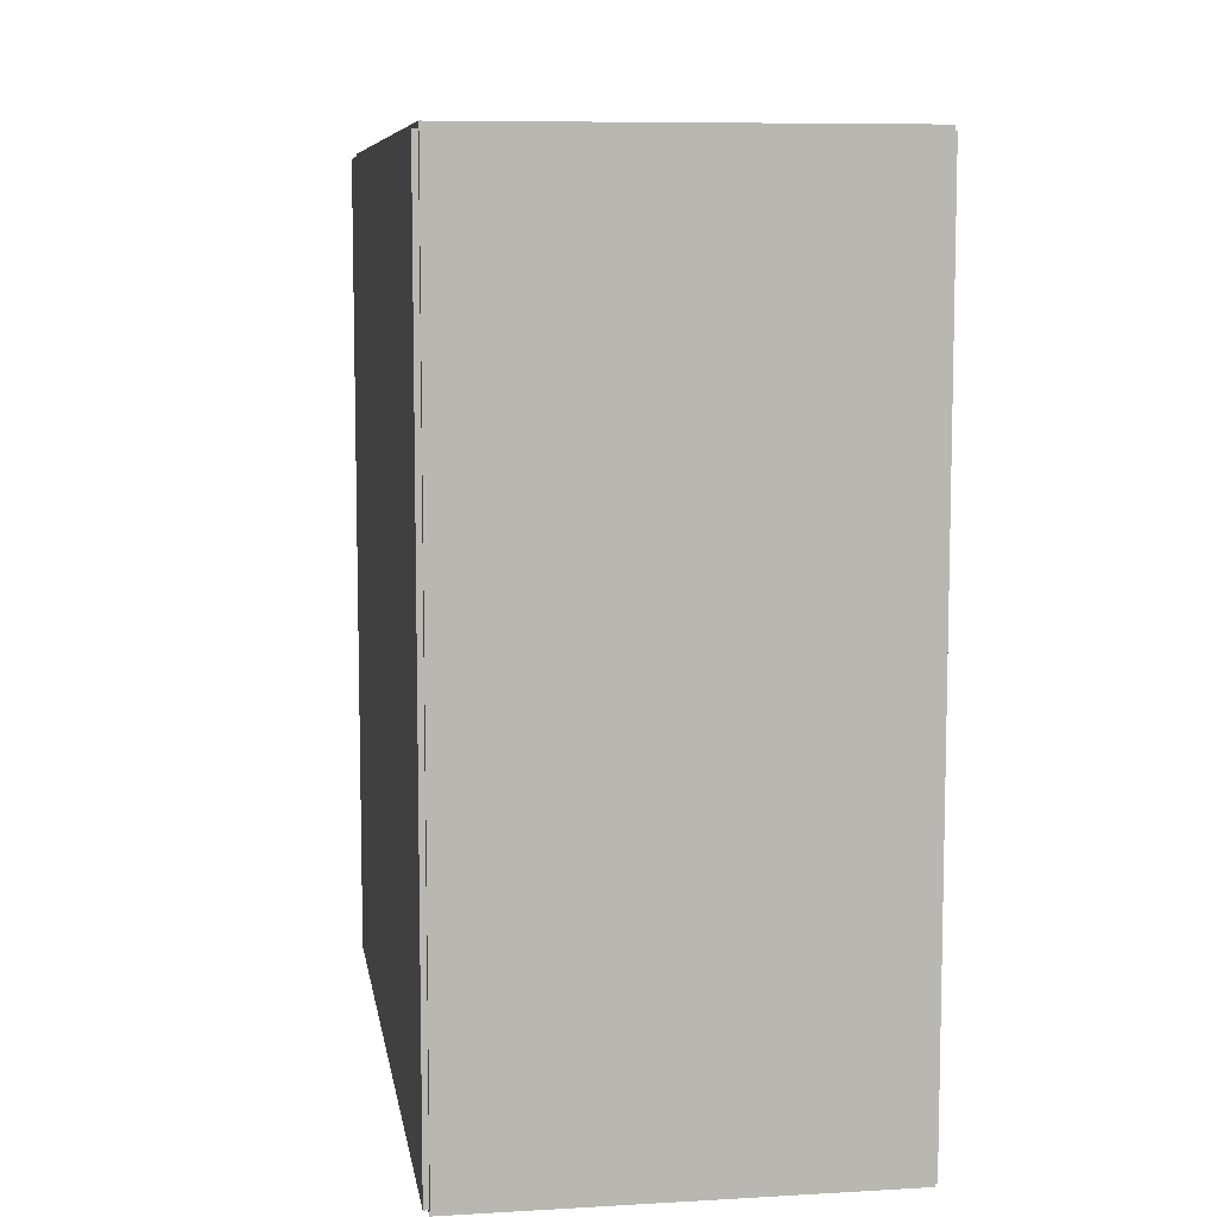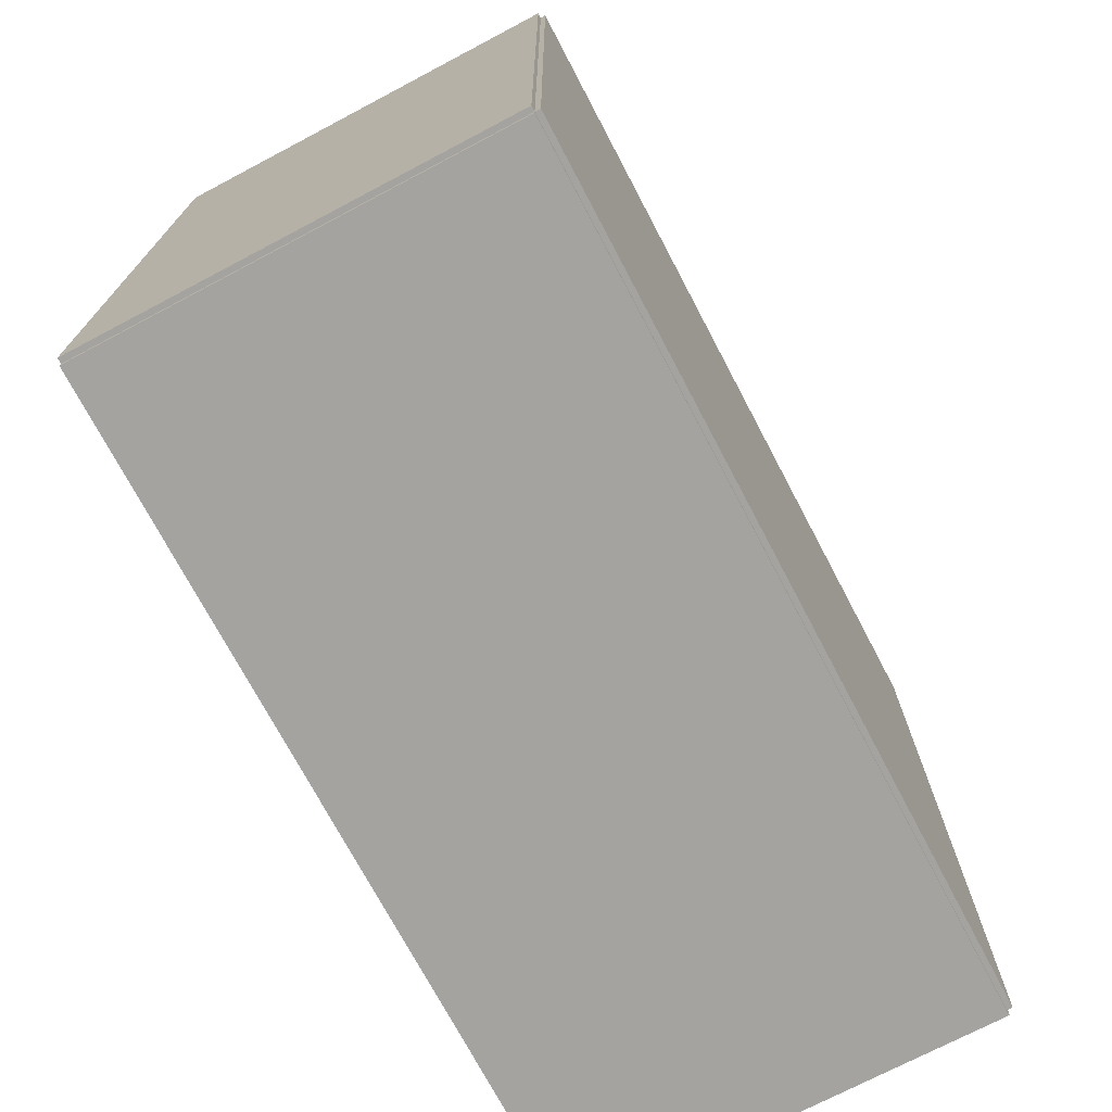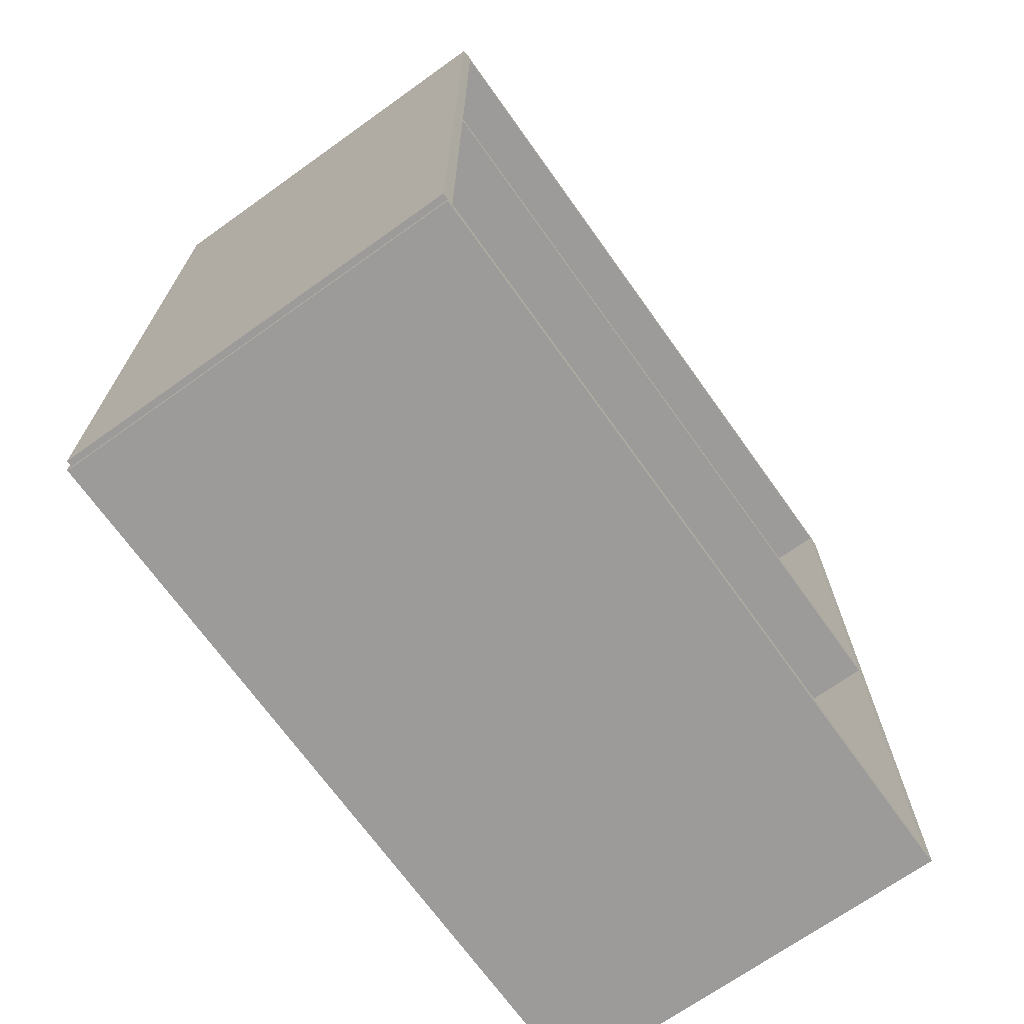
<metadata>
{"format":"obj","ext":"obj","renderer":"f3d","projection":"perspective","resolution":1024,"background":"white","views":[{"elev":8.2,"azim":-8.9,"up":"+Z"},{"elev":-72.8,"azim":-152.2,"up":"+Y"},{"elev":-69.9,"azim":35.5,"up":"+Z"}]}
</metadata>
<code>
v -0.09201 -0.1725 -0.002346
v -0.09201 -0.1725 0.002346
v -0.09201 0.1725 -0.002346
v -0.09201 0.1725 0.002346
v 0.09201 -0.1725 -0.002346
v 0.09201 -0.1725 0.002346
v 0.09201 0.1725 -0.002346
v 0.09201 0.1725 0.002346
v -0.08966 -0.1725 0
v -0.09435 -0.1725 0
v -0.08966 0.1725 0
v -0.09435 0.1725 0
v -0.08966 -0.1725 0.375
v -0.09435 -0.1725 0.375
v -0.08966 0.1725 0.375
v -0.09435 0.1725 0.375
v -0.09201 -0.1725 0.1852
v -0.09201 -0.1725 0.1898
v -0.09201 0.1725 0.1852
v -0.09201 0.1725 0.1898
v 0.09201 -0.1725 0.1852
v 0.09201 -0.1725 0.1898
v 0.09201 0.1725 0.1852
v 0.09201 0.1725 0.1898
v -0.09201 0.1696 0.375
v -0.09201 0.1753 0.375
v -0.09201 0.1696 0
v -0.09201 0.1753 0
v 0.09201 0.1696 0.375
v 0.09201 0.1753 0.375
v 0.09201 0.1696 0
v 0.09201 0.1753 0
v -0.09201 -0.1696 0
v -0.09201 -0.1753 0
v -0.09201 -0.1696 0.375
v -0.09201 -0.1753 0.375
v 0.09201 -0.1696 0
v 0.09201 -0.1753 0
v 0.09201 -0.1696 0.375
v 0.09201 -0.1753 0.375
v -0.09201 -0.1725 0.3727
v -0.09201 -0.1725 0.3773
v -0.09201 0.1725 0.3727
v -0.09201 0.1725 0.3773
v 0.09201 -0.1725 0.3727
v 0.09201 -0.1725 0.3773
v 0.09201 0.1725 0.3727
v 0.09201 0.1725 0.3773
v -0.0005075 0.06371 0.004693
v 0.02256 0.06371 0.004693
v 0.02256 0.06371 0.06198
v -0.0005075 0.06371 0.06198
v 0.02212 0.06821 0.004693
v 0.02212 0.06821 0.06198
v 0.02081 0.07254 0.004693
v 0.02081 0.07254 0.06198
v 0.01867 0.07653 0.004693
v 0.01867 0.07653 0.06198
v 0.0158 0.08003 0.004693
v 0.0158 0.08003 0.06198
v 0.01231 0.0829 0.004693
v 0.01231 0.0829 0.06198
v 0.008321 0.08503 0.004693
v 0.008321 0.08503 0.06198
v 0.003993 0.08634 0.004693
v 0.003993 0.08634 0.06198
v -0.0005075 0.08678 0.004693
v -0.0005075 0.08678 0.06198
v -0.005008 0.08634 0.004693
v -0.005008 0.08634 0.06198
v -0.009336 0.08503 0.004693
v -0.009336 0.08503 0.06198
v -0.01332 0.0829 0.004693
v -0.01332 0.0829 0.06198
v -0.01682 0.08003 0.004693
v -0.01682 0.08003 0.06198
v -0.01969 0.07653 0.004693
v -0.01969 0.07653 0.06198
v -0.02182 0.07254 0.004693
v -0.02182 0.07254 0.06198
v -0.02313 0.06821 0.004693
v -0.02313 0.06821 0.06198
v -0.02358 0.06371 0.004693
v -0.02358 0.06371 0.06198
v -0.02313 0.05921 0.004693
v -0.02313 0.05921 0.06198
v -0.02182 0.05489 0.004693
v -0.02182 0.05489 0.06198
v -0.01969 0.0509 0.004693
v -0.01969 0.0509 0.06198
v -0.01682 0.0474 0.004693
v -0.01682 0.0474 0.06198
v -0.01332 0.04453 0.004693
v -0.01332 0.04453 0.06198
v -0.009336 0.0424 0.004693
v -0.009336 0.0424 0.06198
v -0.005008 0.04109 0.004693
v -0.005008 0.04109 0.06198
v -0.0005075 0.04065 0.004693
v -0.0005075 0.04065 0.06198
v 0.003993 0.04109 0.004693
v 0.003993 0.04109 0.06198
v 0.008321 0.0424 0.004693
v 0.008321 0.0424 0.06198
v 0.01231 0.04453 0.004693
v 0.01231 0.04453 0.06198
v 0.0158 0.0474 0.004693
v 0.0158 0.0474 0.06198
v 0.01867 0.0509 0.004693
v 0.01867 0.0509 0.06198
v 0.02081 0.05489 0.004693
v 0.02081 0.05489 0.06198
v 0.02212 0.05921 0.004693
v 0.02212 0.05921 0.06198
v -0.0005075 0.06371 0.06198
v 0.02256 0.06371 0.06198
v 0.02256 0.06371 0.1193
v -0.0005075 0.06371 0.1193
v 0.02212 0.06821 0.06198
v 0.02212 0.06821 0.1193
v 0.02081 0.07254 0.06198
v 0.02081 0.07254 0.1193
v 0.01867 0.07653 0.06198
v 0.01867 0.07653 0.1193
v 0.0158 0.08003 0.06198
v 0.0158 0.08003 0.1193
v 0.01231 0.0829 0.06198
v 0.01231 0.0829 0.1193
v 0.008321 0.08503 0.06198
v 0.008321 0.08503 0.1193
v 0.003993 0.08634 0.06198
v 0.003993 0.08634 0.1193
v -0.0005075 0.08678 0.06198
v -0.0005075 0.08678 0.1193
v -0.005008 0.08634 0.06198
v -0.005008 0.08634 0.1193
v -0.009336 0.08503 0.06198
v -0.009336 0.08503 0.1193
v -0.01332 0.0829 0.06198
v -0.01332 0.0829 0.1193
v -0.01682 0.08003 0.06198
v -0.01682 0.08003 0.1193
v -0.01969 0.07653 0.06198
v -0.01969 0.07653 0.1193
v -0.02182 0.07254 0.06198
v -0.02182 0.07254 0.1193
v -0.02313 0.06821 0.06198
v -0.02313 0.06821 0.1193
v -0.02358 0.06371 0.06198
v -0.02358 0.06371 0.1193
v -0.02313 0.05921 0.06198
v -0.02313 0.05921 0.1193
v -0.02182 0.05489 0.06198
v -0.02182 0.05489 0.1193
v -0.01969 0.0509 0.06198
v -0.01969 0.0509 0.1193
v -0.01682 0.0474 0.06198
v -0.01682 0.0474 0.1193
v -0.01332 0.04453 0.06198
v -0.01332 0.04453 0.1193
v -0.009336 0.0424 0.06198
v -0.009336 0.0424 0.1193
v -0.005008 0.04109 0.06198
v -0.005008 0.04109 0.1193
v -0.0005075 0.04065 0.06198
v -0.0005075 0.04065 0.1193
v 0.003993 0.04109 0.06198
v 0.003993 0.04109 0.1193
v 0.008321 0.0424 0.06198
v 0.008321 0.0424 0.1193
v 0.01231 0.04453 0.06198
v 0.01231 0.04453 0.1193
v 0.0158 0.0474 0.06198
v 0.0158 0.0474 0.1193
v 0.01867 0.0509 0.06198
v 0.01867 0.0509 0.1193
v 0.02081 0.05489 0.06198
v 0.02081 0.05489 0.1193
v 0.02212 0.05921 0.06198
v 0.02212 0.05921 0.1193
v 0.02433 -0.03123 0.004693
v 0.05007 -0.03123 0.004693
v 0.05007 -0.03123 0.06241
v 0.02433 -0.03123 0.06241
v 0.04957 -0.02621 0.004693
v 0.04957 -0.02621 0.06241
v 0.04811 -0.02138 0.004693
v 0.04811 -0.02138 0.06241
v 0.04573 -0.01693 0.004693
v 0.04573 -0.01693 0.06241
v 0.04253 -0.01303 0.004693
v 0.04253 -0.01303 0.06241
v 0.03863 -0.009827 0.004693
v 0.03863 -0.009827 0.06241
v 0.03418 -0.007449 0.004693
v 0.03418 -0.007449 0.06241
v 0.02935 -0.005984 0.004693
v 0.02935 -0.005984 0.06241
v 0.02433 -0.005489 0.004693
v 0.02433 -0.005489 0.06241
v 0.01931 -0.005984 0.004693
v 0.01931 -0.005984 0.06241
v 0.01448 -0.007449 0.004693
v 0.01448 -0.007449 0.06241
v 0.01003 -0.009827 0.004693
v 0.01003 -0.009827 0.06241
v 0.006128 -0.01303 0.004693
v 0.006128 -0.01303 0.06241
v 0.002927 -0.01693 0.004693
v 0.002927 -0.01693 0.06241
v 0.0005483 -0.02138 0.004693
v 0.0005483 -0.02138 0.06241
v -0.0009164 -0.02621 0.004693
v -0.0009164 -0.02621 0.06241
v -0.001411 -0.03123 0.004693
v -0.001411 -0.03123 0.06241
v -0.0009164 -0.03625 0.004693
v -0.0009164 -0.03625 0.06241
v 0.0005483 -0.04108 0.004693
v 0.0005483 -0.04108 0.06241
v 0.002927 -0.04553 0.004693
v 0.002927 -0.04553 0.06241
v 0.006128 -0.04943 0.004693
v 0.006128 -0.04943 0.06241
v 0.01003 -0.05263 0.004693
v 0.01003 -0.05263 0.06241
v 0.01448 -0.05501 0.004693
v 0.01448 -0.05501 0.06241
v 0.01931 -0.05647 0.004693
v 0.01931 -0.05647 0.06241
v 0.02433 -0.05697 0.004693
v 0.02433 -0.05697 0.06241
v 0.02935 -0.05647 0.004693
v 0.02935 -0.05647 0.06241
v 0.03418 -0.05501 0.004693
v 0.03418 -0.05501 0.06241
v 0.03863 -0.05263 0.004693
v 0.03863 -0.05263 0.06241
v 0.04253 -0.04943 0.004693
v 0.04253 -0.04943 0.06241
v 0.04573 -0.04553 0.004693
v 0.04573 -0.04553 0.06241
v 0.04811 -0.04108 0.004693
v 0.04811 -0.04108 0.06241
v 0.04957 -0.03625 0.004693
v 0.04957 -0.03625 0.06241
v 0.02433 -0.03123 0.06241
v 0.05007 -0.03123 0.06241
v 0.05007 -0.03123 0.1201
v 0.02433 -0.03123 0.1201
v 0.04957 -0.02621 0.06241
v 0.04957 -0.02621 0.1201
v 0.04811 -0.02138 0.06241
v 0.04811 -0.02138 0.1201
v 0.04573 -0.01693 0.06241
v 0.04573 -0.01693 0.1201
v 0.04253 -0.01303 0.06241
v 0.04253 -0.01303 0.1201
v 0.03863 -0.009827 0.06241
v 0.03863 -0.009827 0.1201
v 0.03418 -0.007449 0.06241
v 0.03418 -0.007449 0.1201
v 0.02935 -0.005984 0.06241
v 0.02935 -0.005984 0.1201
v 0.02433 -0.005489 0.06241
v 0.02433 -0.005489 0.1201
v 0.01931 -0.005984 0.06241
v 0.01931 -0.005984 0.1201
v 0.01448 -0.007449 0.06241
v 0.01448 -0.007449 0.1201
v 0.01003 -0.009827 0.06241
v 0.01003 -0.009827 0.1201
v 0.006128 -0.01303 0.06241
v 0.006128 -0.01303 0.1201
v 0.002927 -0.01693 0.06241
v 0.002927 -0.01693 0.1201
v 0.0005483 -0.02138 0.06241
v 0.0005483 -0.02138 0.1201
v -0.0009164 -0.02621 0.06241
v -0.0009164 -0.02621 0.1201
v -0.001411 -0.03123 0.06241
v -0.001411 -0.03123 0.1201
v -0.0009164 -0.03625 0.06241
v -0.0009164 -0.03625 0.1201
v 0.0005483 -0.04108 0.06241
v 0.0005483 -0.04108 0.1201
v 0.002927 -0.04553 0.06241
v 0.002927 -0.04553 0.1201
v 0.006128 -0.04943 0.06241
v 0.006128 -0.04943 0.1201
v 0.01003 -0.05263 0.06241
v 0.01003 -0.05263 0.1201
v 0.01448 -0.05501 0.06241
v 0.01448 -0.05501 0.1201
v 0.01931 -0.05647 0.06241
v 0.01931 -0.05647 0.1201
v 0.02433 -0.05697 0.06241
v 0.02433 -0.05697 0.1201
v 0.02935 -0.05647 0.06241
v 0.02935 -0.05647 0.1201
v 0.03418 -0.05501 0.06241
v 0.03418 -0.05501 0.1201
v 0.03863 -0.05263 0.06241
v 0.03863 -0.05263 0.1201
v 0.04253 -0.04943 0.06241
v 0.04253 -0.04943 0.1201
v 0.04573 -0.04553 0.06241
v 0.04573 -0.04553 0.1201
v 0.04811 -0.04108 0.06241
v 0.04811 -0.04108 0.1201
v 0.04957 -0.03625 0.06241
v 0.04957 -0.03625 0.1201
f 2 4 1
f 5 2 1
f 1 4 3
f 3 5 1
f 2 8 4
f 6 2 5
f 6 8 2
f 4 8 3
f 7 5 3
f 3 8 7
f 7 6 5
f 8 6 7
f 10 12 9
f 13 10 9
f 9 12 11
f 11 13 9
f 10 16 12
f 14 10 13
f 14 16 10
f 12 16 11
f 15 13 11
f 11 16 15
f 15 14 13
f 16 14 15
f 18 20 17
f 21 18 17
f 17 20 19
f 19 21 17
f 18 24 20
f 22 18 21
f 22 24 18
f 20 24 19
f 23 21 19
f 19 24 23
f 23 22 21
f 24 22 23
f 26 28 25
f 29 26 25
f 25 28 27
f 27 29 25
f 26 32 28
f 30 26 29
f 30 32 26
f 28 32 27
f 31 29 27
f 27 32 31
f 31 30 29
f 32 30 31
f 34 36 33
f 37 34 33
f 33 36 35
f 35 37 33
f 34 40 36
f 38 34 37
f 38 40 34
f 36 40 35
f 39 37 35
f 35 40 39
f 39 38 37
f 40 38 39
f 42 44 41
f 45 42 41
f 41 44 43
f 43 45 41
f 42 48 44
f 46 42 45
f 46 48 42
f 44 48 43
f 47 45 43
f 43 48 47
f 47 46 45
f 48 46 47
f 50 49 53
f 50 53 51
f 51 53 54
f 51 54 52
f 53 49 55
f 53 55 54
f 54 55 56
f 54 56 52
f 55 49 57
f 55 57 56
f 56 57 58
f 56 58 52
f 57 49 59
f 57 59 58
f 58 59 60
f 58 60 52
f 59 49 61
f 59 61 60
f 60 61 62
f 60 62 52
f 61 49 63
f 61 63 62
f 62 63 64
f 62 64 52
f 63 49 65
f 63 65 64
f 64 65 66
f 64 66 52
f 65 49 67
f 65 67 66
f 66 67 68
f 66 68 52
f 67 49 69
f 67 69 68
f 68 69 70
f 68 70 52
f 69 49 71
f 69 71 70
f 70 71 72
f 70 72 52
f 71 49 73
f 71 73 72
f 72 73 74
f 72 74 52
f 73 49 75
f 73 75 74
f 74 75 76
f 74 76 52
f 75 49 77
f 75 77 76
f 76 77 78
f 76 78 52
f 77 49 79
f 77 79 78
f 78 79 80
f 78 80 52
f 79 49 81
f 79 81 80
f 80 81 82
f 80 82 52
f 81 49 83
f 81 83 82
f 82 83 84
f 82 84 52
f 83 49 85
f 83 85 84
f 84 85 86
f 84 86 52
f 85 49 87
f 85 87 86
f 86 87 88
f 86 88 52
f 87 49 89
f 87 89 88
f 88 89 90
f 88 90 52
f 89 49 91
f 89 91 90
f 90 91 92
f 90 92 52
f 91 49 93
f 91 93 92
f 92 93 94
f 92 94 52
f 93 49 95
f 93 95 94
f 94 95 96
f 94 96 52
f 95 49 97
f 95 97 96
f 96 97 98
f 96 98 52
f 97 49 99
f 97 99 98
f 98 99 100
f 98 100 52
f 99 49 101
f 99 101 100
f 100 101 102
f 100 102 52
f 101 49 103
f 101 103 102
f 102 103 104
f 102 104 52
f 103 49 105
f 103 105 104
f 104 105 106
f 104 106 52
f 105 49 107
f 105 107 106
f 106 107 108
f 106 108 52
f 107 49 109
f 107 109 108
f 108 109 110
f 108 110 52
f 109 49 111
f 109 111 110
f 110 111 112
f 110 112 52
f 111 49 113
f 111 113 112
f 112 113 114
f 112 114 52
f 113 49 50
f 113 50 114
f 114 50 51
f 114 51 52
f 116 115 119
f 116 119 117
f 117 119 120
f 117 120 118
f 119 115 121
f 119 121 120
f 120 121 122
f 120 122 118
f 121 115 123
f 121 123 122
f 122 123 124
f 122 124 118
f 123 115 125
f 123 125 124
f 124 125 126
f 124 126 118
f 125 115 127
f 125 127 126
f 126 127 128
f 126 128 118
f 127 115 129
f 127 129 128
f 128 129 130
f 128 130 118
f 129 115 131
f 129 131 130
f 130 131 132
f 130 132 118
f 131 115 133
f 131 133 132
f 132 133 134
f 132 134 118
f 133 115 135
f 133 135 134
f 134 135 136
f 134 136 118
f 135 115 137
f 135 137 136
f 136 137 138
f 136 138 118
f 137 115 139
f 137 139 138
f 138 139 140
f 138 140 118
f 139 115 141
f 139 141 140
f 140 141 142
f 140 142 118
f 141 115 143
f 141 143 142
f 142 143 144
f 142 144 118
f 143 115 145
f 143 145 144
f 144 145 146
f 144 146 118
f 145 115 147
f 145 147 146
f 146 147 148
f 146 148 118
f 147 115 149
f 147 149 148
f 148 149 150
f 148 150 118
f 149 115 151
f 149 151 150
f 150 151 152
f 150 152 118
f 151 115 153
f 151 153 152
f 152 153 154
f 152 154 118
f 153 115 155
f 153 155 154
f 154 155 156
f 154 156 118
f 155 115 157
f 155 157 156
f 156 157 158
f 156 158 118
f 157 115 159
f 157 159 158
f 158 159 160
f 158 160 118
f 159 115 161
f 159 161 160
f 160 161 162
f 160 162 118
f 161 115 163
f 161 163 162
f 162 163 164
f 162 164 118
f 163 115 165
f 163 165 164
f 164 165 166
f 164 166 118
f 165 115 167
f 165 167 166
f 166 167 168
f 166 168 118
f 167 115 169
f 167 169 168
f 168 169 170
f 168 170 118
f 169 115 171
f 169 171 170
f 170 171 172
f 170 172 118
f 171 115 173
f 171 173 172
f 172 173 174
f 172 174 118
f 173 115 175
f 173 175 174
f 174 175 176
f 174 176 118
f 175 115 177
f 175 177 176
f 176 177 178
f 176 178 118
f 177 115 179
f 177 179 178
f 178 179 180
f 178 180 118
f 179 115 116
f 179 116 180
f 180 116 117
f 180 117 118
f 182 181 185
f 182 185 183
f 183 185 186
f 183 186 184
f 185 181 187
f 185 187 186
f 186 187 188
f 186 188 184
f 187 181 189
f 187 189 188
f 188 189 190
f 188 190 184
f 189 181 191
f 189 191 190
f 190 191 192
f 190 192 184
f 191 181 193
f 191 193 192
f 192 193 194
f 192 194 184
f 193 181 195
f 193 195 194
f 194 195 196
f 194 196 184
f 195 181 197
f 195 197 196
f 196 197 198
f 196 198 184
f 197 181 199
f 197 199 198
f 198 199 200
f 198 200 184
f 199 181 201
f 199 201 200
f 200 201 202
f 200 202 184
f 201 181 203
f 201 203 202
f 202 203 204
f 202 204 184
f 203 181 205
f 203 205 204
f 204 205 206
f 204 206 184
f 205 181 207
f 205 207 206
f 206 207 208
f 206 208 184
f 207 181 209
f 207 209 208
f 208 209 210
f 208 210 184
f 209 181 211
f 209 211 210
f 210 211 212
f 210 212 184
f 211 181 213
f 211 213 212
f 212 213 214
f 212 214 184
f 213 181 215
f 213 215 214
f 214 215 216
f 214 216 184
f 215 181 217
f 215 217 216
f 216 217 218
f 216 218 184
f 217 181 219
f 217 219 218
f 218 219 220
f 218 220 184
f 219 181 221
f 219 221 220
f 220 221 222
f 220 222 184
f 221 181 223
f 221 223 222
f 222 223 224
f 222 224 184
f 223 181 225
f 223 225 224
f 224 225 226
f 224 226 184
f 225 181 227
f 225 227 226
f 226 227 228
f 226 228 184
f 227 181 229
f 227 229 228
f 228 229 230
f 228 230 184
f 229 181 231
f 229 231 230
f 230 231 232
f 230 232 184
f 231 181 233
f 231 233 232
f 232 233 234
f 232 234 184
f 233 181 235
f 233 235 234
f 234 235 236
f 234 236 184
f 235 181 237
f 235 237 236
f 236 237 238
f 236 238 184
f 237 181 239
f 237 239 238
f 238 239 240
f 238 240 184
f 239 181 241
f 239 241 240
f 240 241 242
f 240 242 184
f 241 181 243
f 241 243 242
f 242 243 244
f 242 244 184
f 243 181 245
f 243 245 244
f 244 245 246
f 244 246 184
f 245 181 182
f 245 182 246
f 246 182 183
f 246 183 184
f 248 247 251
f 248 251 249
f 249 251 252
f 249 252 250
f 251 247 253
f 251 253 252
f 252 253 254
f 252 254 250
f 253 247 255
f 253 255 254
f 254 255 256
f 254 256 250
f 255 247 257
f 255 257 256
f 256 257 258
f 256 258 250
f 257 247 259
f 257 259 258
f 258 259 260
f 258 260 250
f 259 247 261
f 259 261 260
f 260 261 262
f 260 262 250
f 261 247 263
f 261 263 262
f 262 263 264
f 262 264 250
f 263 247 265
f 263 265 264
f 264 265 266
f 264 266 250
f 265 247 267
f 265 267 266
f 266 267 268
f 266 268 250
f 267 247 269
f 267 269 268
f 268 269 270
f 268 270 250
f 269 247 271
f 269 271 270
f 270 271 272
f 270 272 250
f 271 247 273
f 271 273 272
f 272 273 274
f 272 274 250
f 273 247 275
f 273 275 274
f 274 275 276
f 274 276 250
f 275 247 277
f 275 277 276
f 276 277 278
f 276 278 250
f 277 247 279
f 277 279 278
f 278 279 280
f 278 280 250
f 279 247 281
f 279 281 280
f 280 281 282
f 280 282 250
f 281 247 283
f 281 283 282
f 282 283 284
f 282 284 250
f 283 247 285
f 283 285 284
f 284 285 286
f 284 286 250
f 285 247 287
f 285 287 286
f 286 287 288
f 286 288 250
f 287 247 289
f 287 289 288
f 288 289 290
f 288 290 250
f 289 247 291
f 289 291 290
f 290 291 292
f 290 292 250
f 291 247 293
f 291 293 292
f 292 293 294
f 292 294 250
f 293 247 295
f 293 295 294
f 294 295 296
f 294 296 250
f 295 247 297
f 295 297 296
f 296 297 298
f 296 298 250
f 297 247 299
f 297 299 298
f 298 299 300
f 298 300 250
f 299 247 301
f 299 301 300
f 300 301 302
f 300 302 250
f 301 247 303
f 301 303 302
f 302 303 304
f 302 304 250
f 303 247 305
f 303 305 304
f 304 305 306
f 304 306 250
f 305 247 307
f 305 307 306
f 306 307 308
f 306 308 250
f 307 247 309
f 307 309 308
f 308 309 310
f 308 310 250
f 309 247 311
f 309 311 310
f 310 311 312
f 310 312 250
f 311 247 248
f 311 248 312
f 312 248 249
f 312 249 250

</code>
